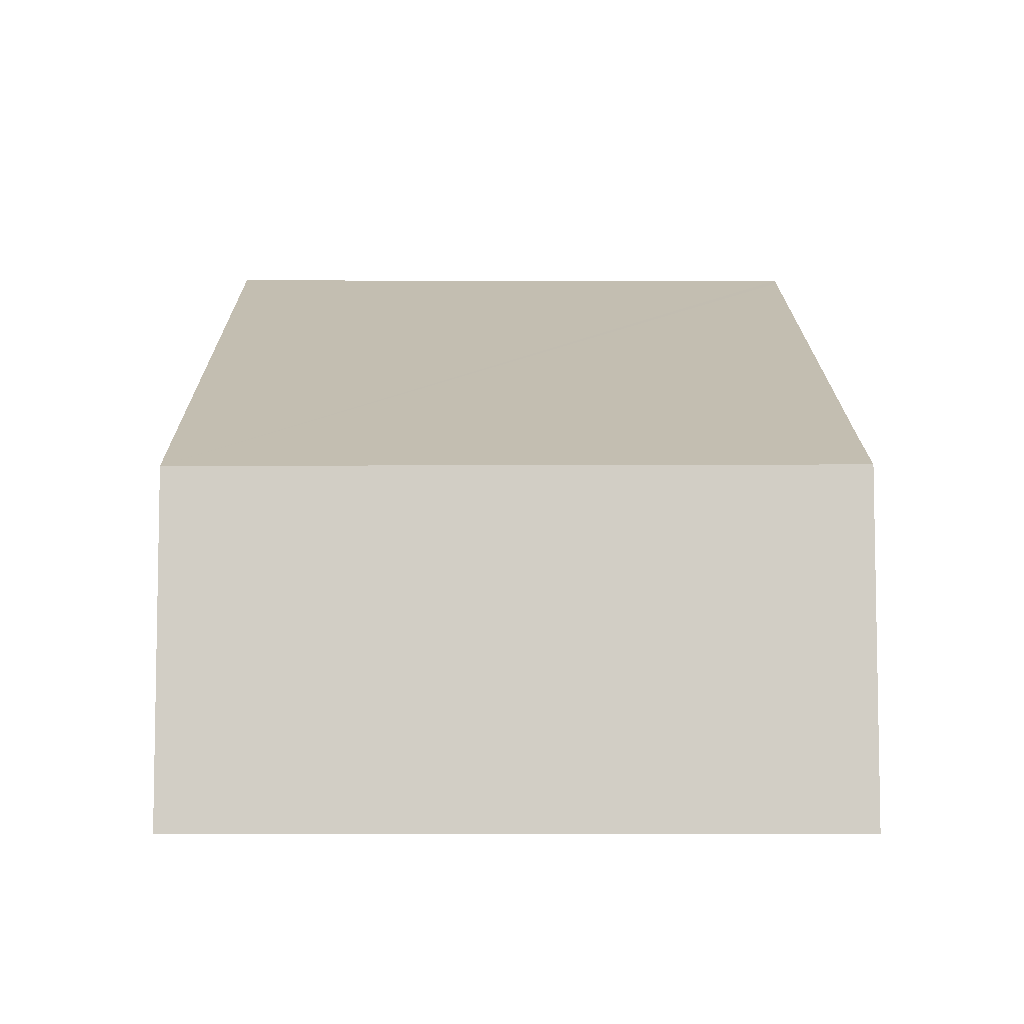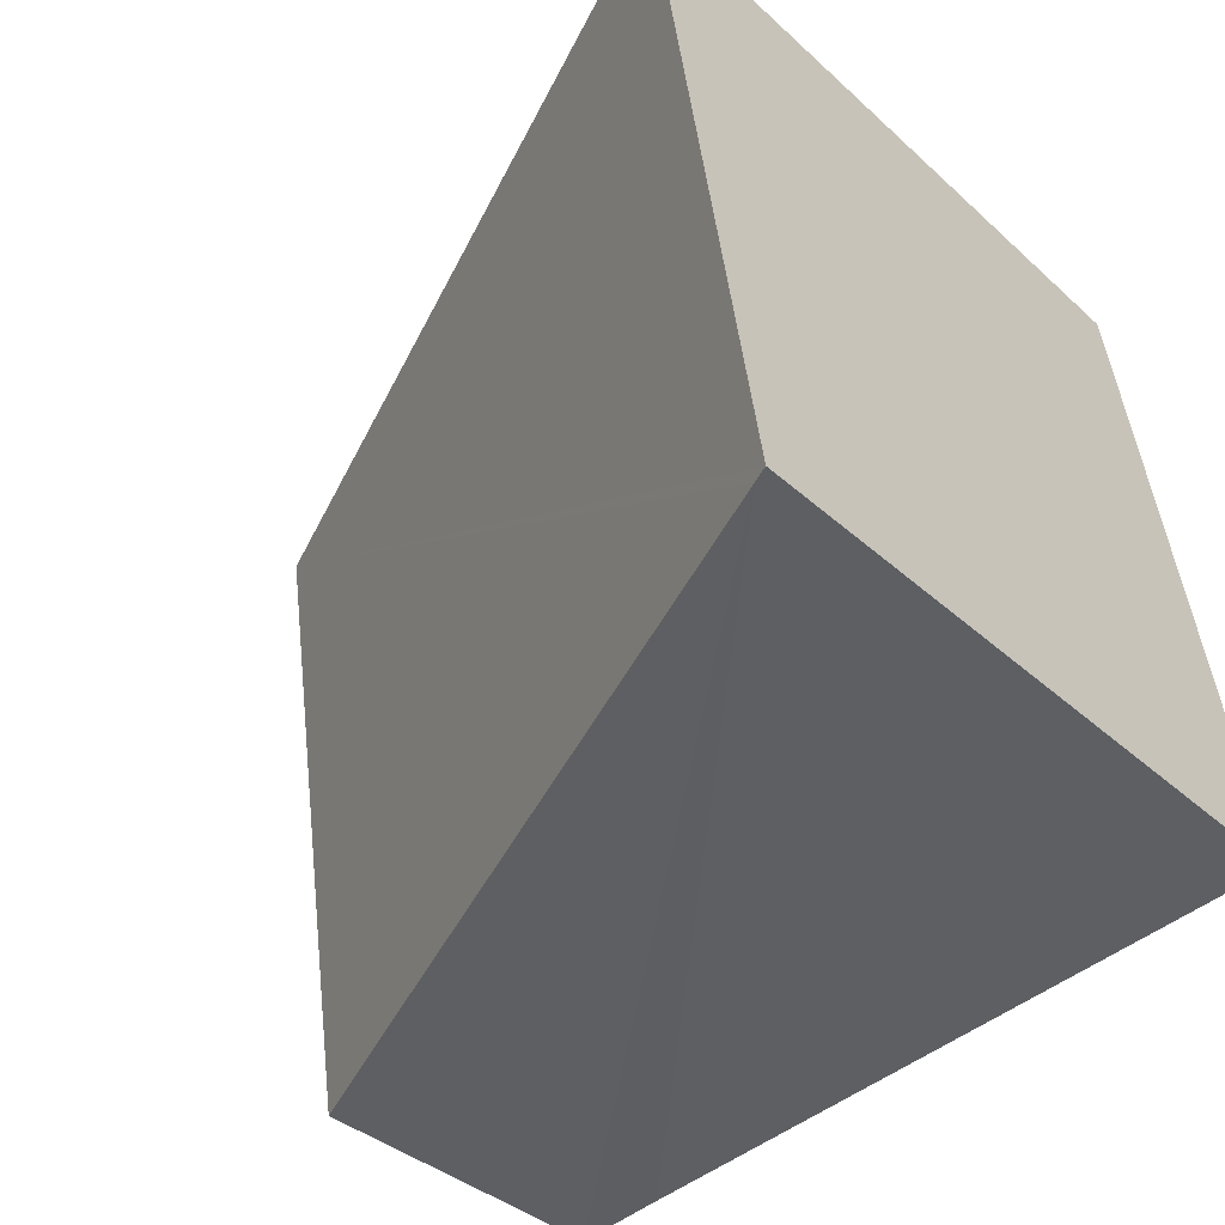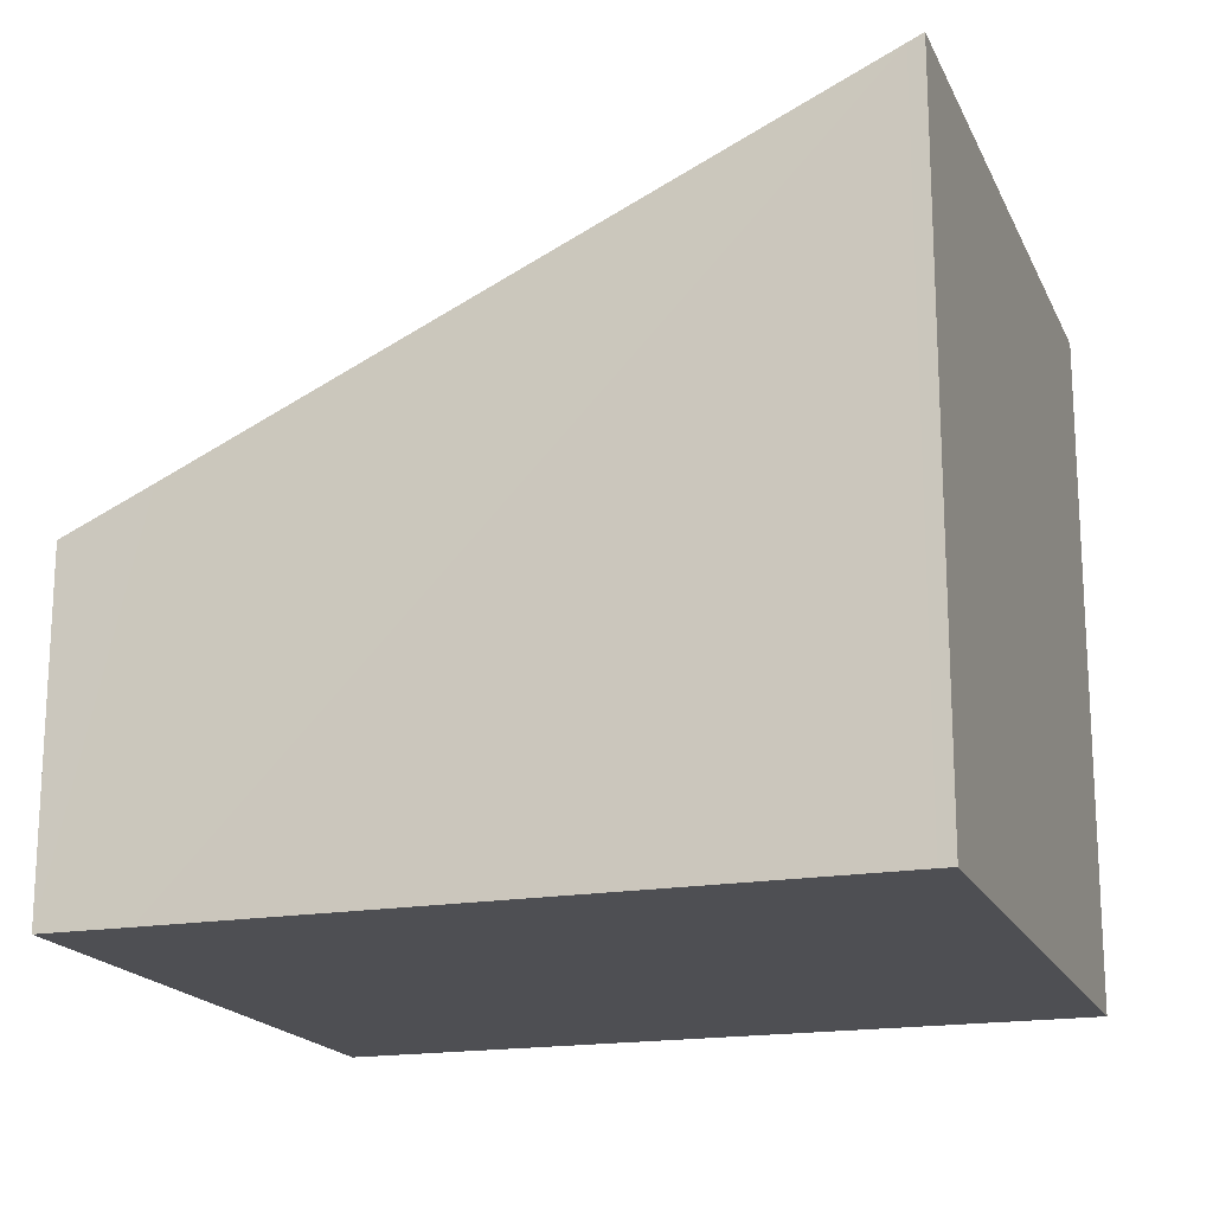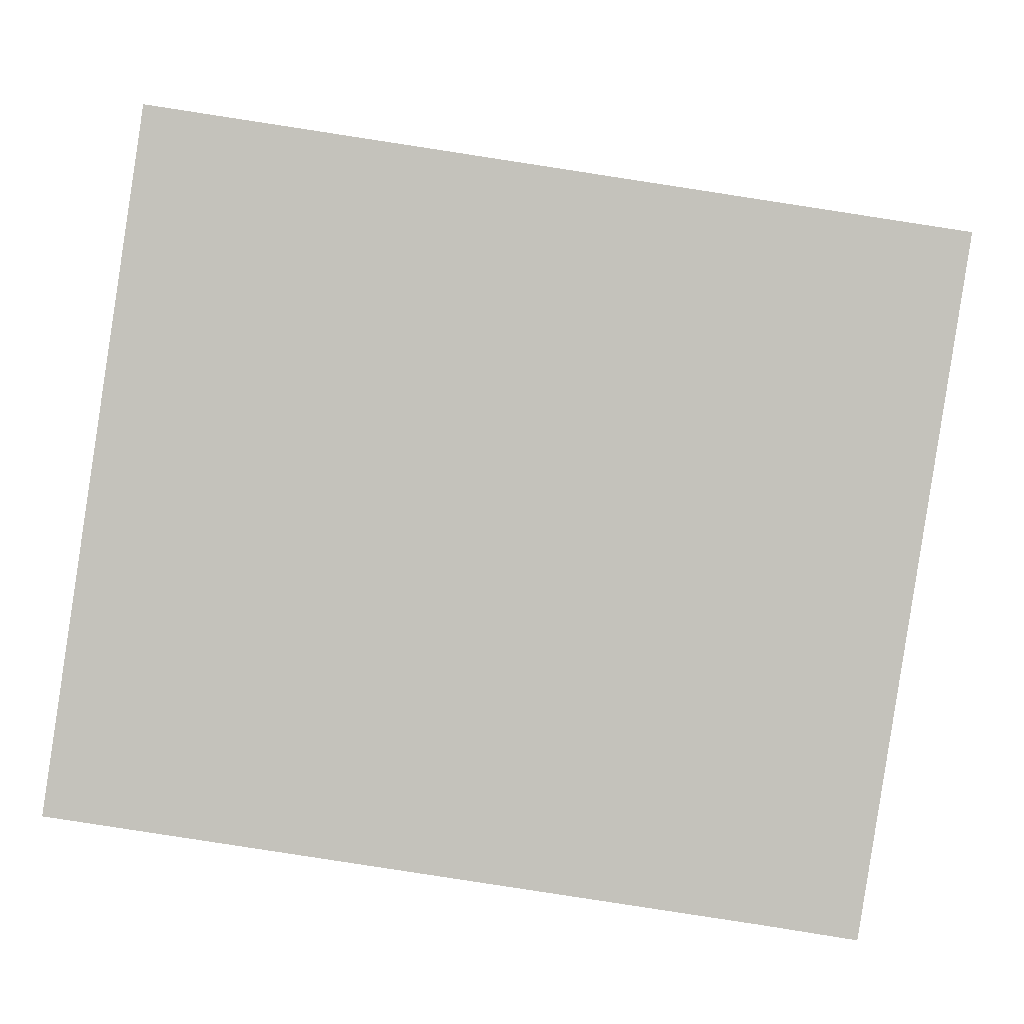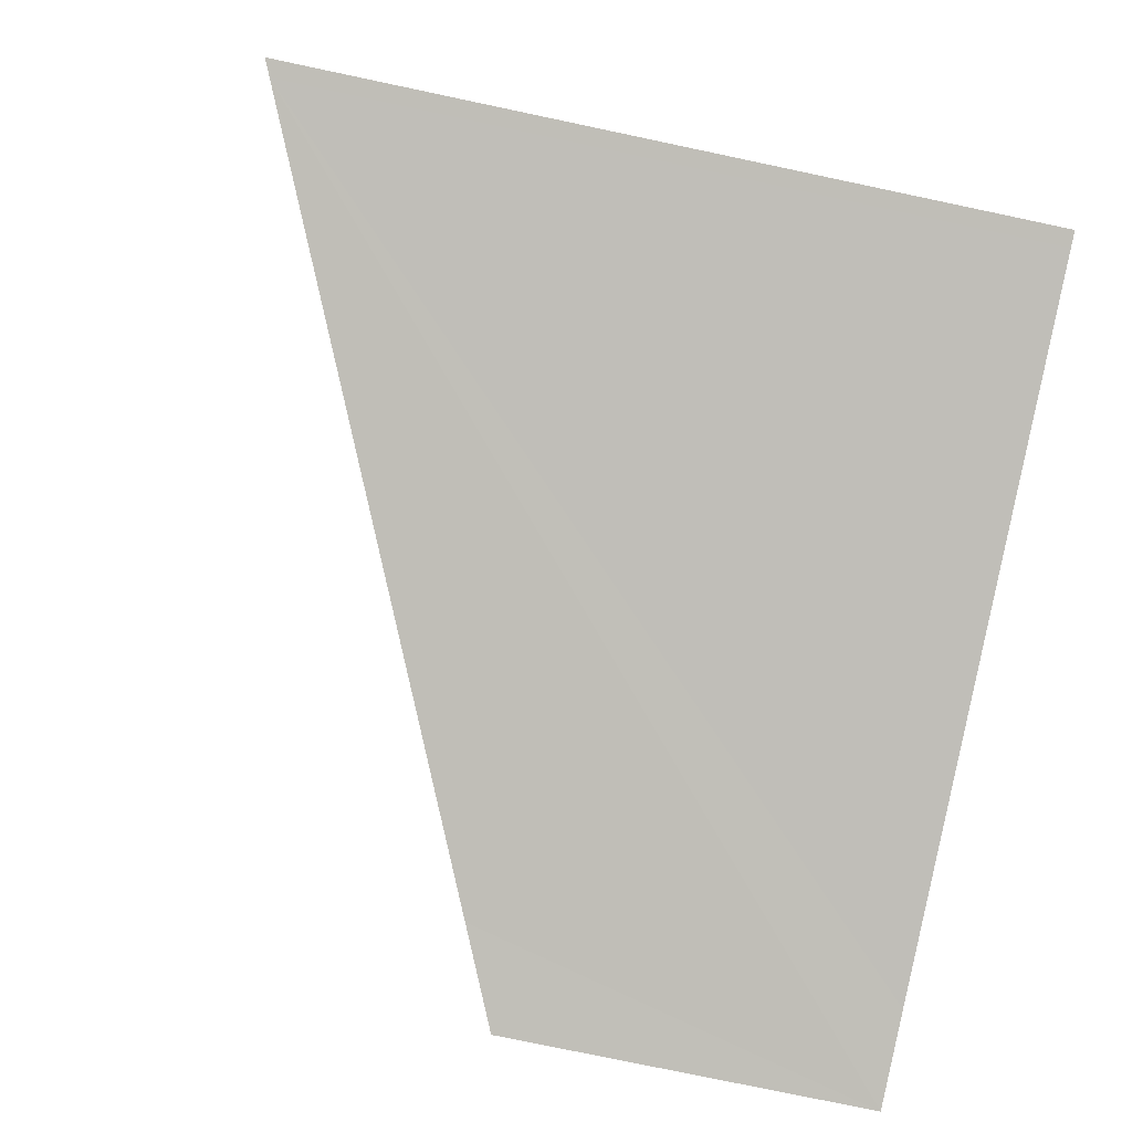
<metadata>
{"format":"obj","ext":"obj","renderer":"f3d","projection":"perspective","resolution":1024,"background":"white","views":[{"elev":-7.3,"azim":98.2,"up":"+Y"},{"elev":-36.4,"azim":-139.7,"up":"+Z"},{"elev":-18.1,"azim":-152.8,"up":"+Y"},{"elev":1.7,"azim":1.3,"up":"+Z"},{"elev":-77.3,"azim":-101.9,"up":"+Z"}]}
</metadata>
<code>
v  7.257 4.143 -1.072
v  9.339 3.667 5.875
v  8.228 3.696 -1.224
v  0.165 7.404 -0.024
v  0 7.479 4.58e-16
v  1.058 7.479 7.17
v  8.228 7.495e-17 -1.224
v  7.257 6.564e-17 -1.072
v  0.165 1.47e-18 -0.024
v  0 0 0
v  1.058 -4.39e-16 7.17
v  9.339 -3.597e-16 5.875
g defaultobject
f 1 2 3
f 2 1 4
f 2 4 5
f 2 5 6
f 7 1 3
f 1 7 4
f 4 7 8
f 4 8 9
f 4 9 5
f 5 9 10
f 10 6 5
f 6 10 11
f 11 2 6
f 2 11 12
f 2 7 3
f 7 2 12
f 9 11 10
f 11 9 8
f 11 8 7
f 11 7 12

</code>
